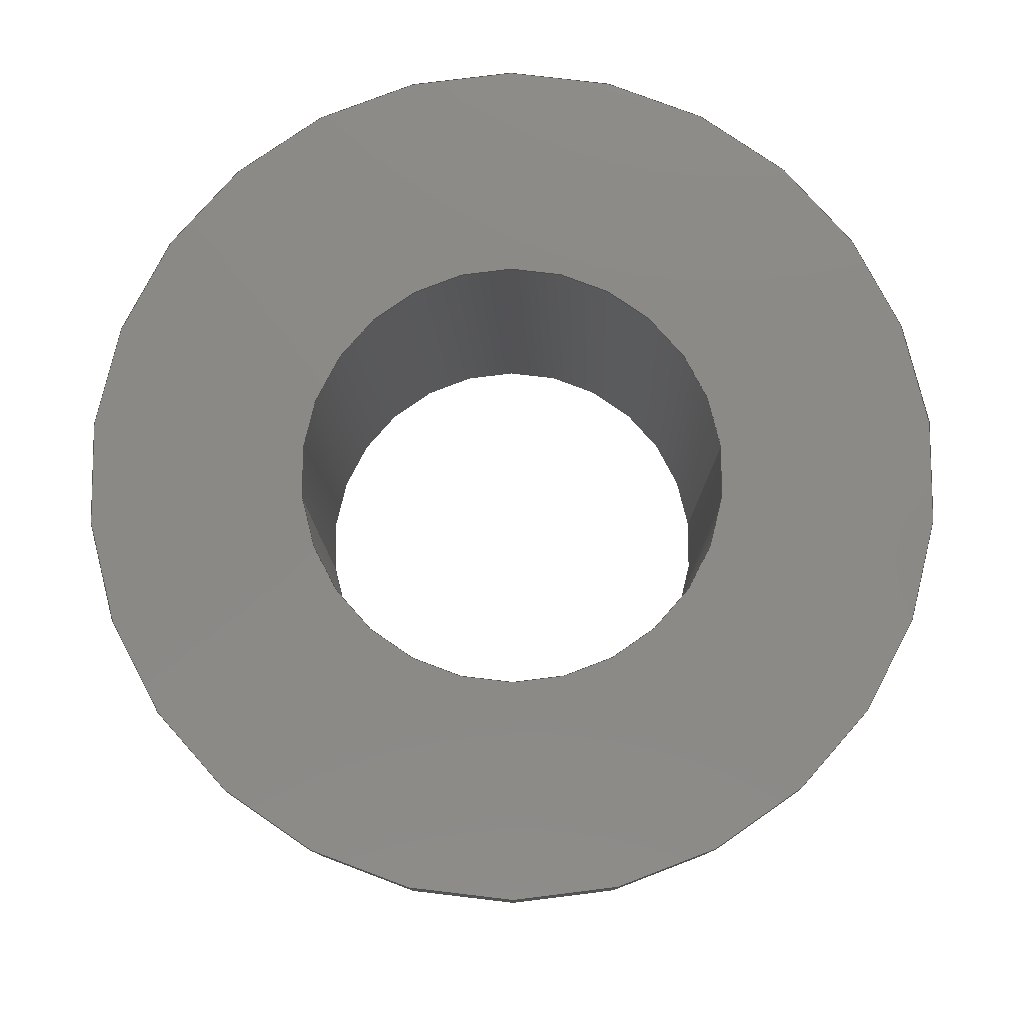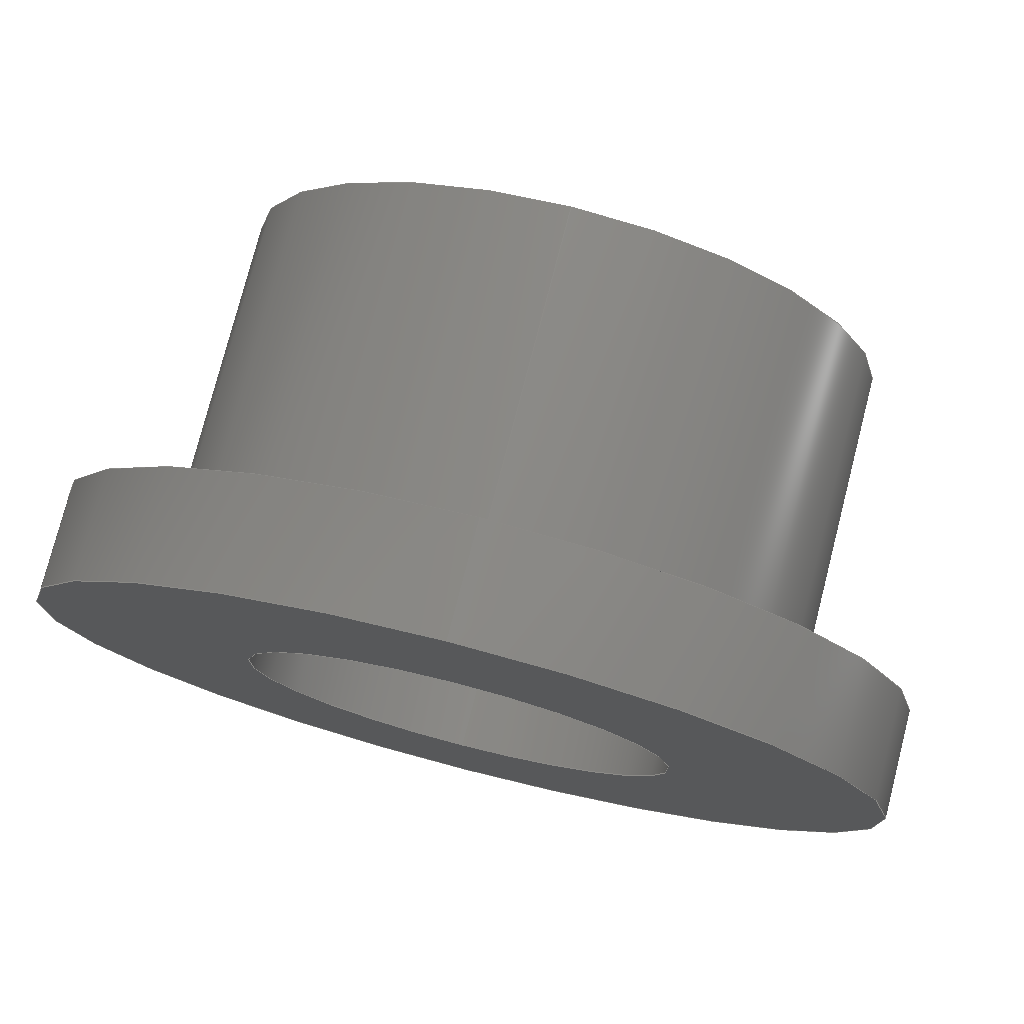
<metadata>
{"format":"step","ext":"step","renderer":"f3d","projection":"perspective","resolution":1024,"background":"white","views":[{"elev":79.1,"azim":82.9,"up":"+Y"},{"elev":77.0,"azim":-165.6,"up":"+Z"}]}
</metadata>
<code>
ISO-10303-21;
DATA;
#1 = VERTEX_POINT ( 'NONE', #7 ) ;
#2 = CARTESIAN_POINT ( 'NONE',  ( 0, 0, 0 ) ) ;
#3 = VERTEX_POINT ( 'NONE', #283 ) ;
#4 = AXIS2_PLACEMENT_3D ( 'NONE', #127, #240, #30 ) ;
#5 = FACE_OUTER_BOUND ( 'NONE', #46, .T. ) ;
#6 = DIRECTION ( 'NONE',  ( -0, -1, -0 ) ) ;
#7 = CARTESIAN_POINT ( 'NONE',  ( 0, 1.5, -2 ) ) ;
#8 = AXIS2_PLACEMENT_3D ( 'NONE', #71, #38, #251 ) ;
#9 = FACE_OUTER_BOUND ( 'NONE', #275, .T. ) ;
#10 = VERTEX_POINT ( 'NONE', #197 ) ;
#11 = PRODUCT_DEFINITION ( 'UNKNOWN', '', #166, #231 ) ;
#12 = DIRECTION ( 'NONE',  ( -0, -1, -0 ) ) ;
#13 = CARTESIAN_POINT ( 'NONE',  ( 2.449e-16, 2, 2 ) ) ;
#14 = AXIS2_PLACEMENT_3D ( 'NONE', #43, #63, #92 ) ;
#15 = PLANE ( 'NONE',  #188 ) ;
#16 = DIRECTION ( 'NONE',  ( 0, 0, -1 ) ) ;
#17 = DIRECTION ( 'NONE',  ( -0, -1, -0 ) ) ;
#18 = CARTESIAN_POINT ( 'NONE',  ( 0, 2, -2 ) ) ;
#19 = CIRCLE ( 'NONE', #25, 1.5 ) ;
#20 = AXIS2_PLACEMENT_3D ( 'NONE', #2, #83, #104 ) ;
#21 = APPLICATION_CONTEXT ( 'automotive_design' ) ;
#22 = EDGE_LOOP ( 'NONE', ( #153, #146 ) ) ;
#23 = DIRECTION ( 'NONE',  ( 0, 1, 0 ) ) ;
#24 = DIRECTION ( 'NONE',  ( -0, -1, -0 ) ) ;
#25 = AXIS2_PLACEMENT_3D ( 'NONE', #265, #40, #139 ) ;
#26 = VERTEX_POINT ( 'NONE', #85 ) ;
#27 = SURFACE_SIDE_STYLE ('',( #274 ) ) ;
#28 = DIRECTION ( 'NONE',  ( -0, -1, -0 ) ) ;
#29 = ORIENTED_EDGE ( 'NONE', *, *, #108, .F. ) ;
#30 = DIRECTION ( 'NONE',  ( 0, 0, -1 ) ) ;
#31 = APPLICATION_PROTOCOL_DEFINITION ( 'draft international standard', 'automotive_design', 1998, #264 ) ;
#32 = STYLED_ITEM ( 'NONE', ( #48 ), #198 ) ;
#33 =( LENGTH_UNIT ( ) NAMED_UNIT ( * ) SI_UNIT ( .MILLI., .METRE. ) );
#34 = AXIS2_PLACEMENT_3D ( 'NONE', #77, #154, #276 ) ;
#35 = ORIENTED_EDGE ( 'NONE', *, *, #132, .T. ) ;
#36 = PRODUCT ( 'servo_eyelet', 'servo_eyelet', '', ( #58 ) ) ;
#37 = DIRECTION ( 'NONE',  ( 0, 0, -1 ) ) ;
#38 = DIRECTION ( 'NONE',  ( -0, -1, -0 ) ) ;
#39 = FACE_OUTER_BOUND ( 'NONE', #97, .T. ) ;
#40 = DIRECTION ( 'NONE',  ( -0, -1, -0 ) ) ;
#41 = UNCERTAINTY_MEASURE_WITH_UNIT (LENGTH_MEASURE( 1e-05 ), #183, 'distance_accuracy_value', 'NONE');
#42 = FACE_OUTER_BOUND ( 'NONE', #214, .T. ) ;
#43 = CARTESIAN_POINT ( 'NONE',  ( 0, 0, 0 ) ) ;
#44 = FACE_OUTER_BOUND ( 'NONE', #125, .T. ) ;
#45 = CIRCLE ( 'NONE', #109, 2 ) ;
#46 = EDGE_LOOP ( 'NONE', ( #76, #35 ) ) ;
#47 = CARTESIAN_POINT ( 'NONE',  ( 0, 2, -1 ) ) ;
#48 = PRESENTATION_STYLE_ASSIGNMENT (( #172 ) ) ;
#49 = ORIENTED_EDGE ( 'NONE', *, *, #145, .F. ) ;
#50 = EDGE_CURVE ( 'NONE', #26, #3, #62, .T. ) ;
#51 = DIRECTION ( 'NONE',  ( -0, -1, -0 ) ) ;
#52 = CARTESIAN_POINT ( 'NONE',  ( 1.225e-16, 0, 1 ) ) ;
#53 = AXIS2_PLACEMENT_3D ( 'NONE', #284, #182, #37 ) ;
#54 = ORIENTED_EDGE ( 'NONE', *, *, #50, .T. ) ;
#55 = CARTESIAN_POINT ( 'NONE',  ( 0, 0, 0 ) ) ;
#56 =( LENGTH_UNIT ( ) NAMED_UNIT ( * ) SI_UNIT ( .MILLI., .METRE. ) );
#57 = DIRECTION ( 'NONE',  ( -0, -1, -0 ) ) ;
#58 = PRODUCT_CONTEXT ( 'NONE', #21, 'mechanical' ) ;
#59 =( NAMED_UNIT ( * ) PLANE_ANGLE_UNIT ( ) SI_UNIT ( $, .RADIAN. ) );
#60 = MANIFOLD_SOLID_BREP ( 'Revolve-Thin1', #220 ) ;
#61 = FILL_AREA_STYLE_COLOUR ( '', #87 ) ;
#62 = CIRCLE ( 'NONE', #263, 1.5 ) ;
#63 = DIRECTION ( 'NONE',  ( -0, -1, -0 ) ) ;
#64 = FACE_BOUND ( 'NONE', #133, .T. ) ;
#65 = PRODUCT_DEFINITION_SHAPE ( 'NONE', 'NONE',  #11 ) ;
#66 = EDGE_CURVE ( 'NONE', #148, #82, #243, .T. ) ;
#67 = CARTESIAN_POINT ( 'NONE',  ( 0, 0, 0 ) ) ;
#68 = DIRECTION ( 'NONE',  ( 0, 0, -1 ) ) ;
#69 = AXIS2_PLACEMENT_3D ( 'NONE', #227, #17, #117 ) ;
#70 = DIRECTION ( 'NONE',  ( -0, -1, -0 ) ) ;
#71 = CARTESIAN_POINT ( 'NONE',  ( 0, 1.5, 0 ) ) ;
#72 = EDGE_CURVE ( 'NONE', #105, #103, #45, .T. ) ;
#73 = AXIS2_PLACEMENT_3D ( 'NONE', #95, #186, #68 ) ;
#74 = ORIENTED_EDGE ( 'NONE', *, *, #156, .F. ) ;
#75 = EDGE_CURVE ( 'NONE', #1, #78, #161, .T. ) ;
#76 = ORIENTED_EDGE ( 'NONE', *, *, #225, .T. ) ;
#77 = CARTESIAN_POINT ( 'NONE',  ( 0, 0, 0 ) ) ;
#78 = VERTEX_POINT ( 'NONE', #118 ) ;
#79 = DIRECTION ( 'NONE',  ( 0, 0, -1 ) ) ;
#80 = DIRECTION ( 'NONE',  ( 0, 0, -1 ) ) ;
#81 = AXIS2_PLACEMENT_3D ( 'NONE', #67, #12, #246 ) ;
#82 = VERTEX_POINT ( 'NONE', #158 ) ;
#83 = DIRECTION ( 'NONE',  ( 0, 0, 1 ) ) ;
#84 = CARTESIAN_POINT ( 'NONE',  ( 1.5, 0, 0 ) ) ;
#85 = CARTESIAN_POINT ( 'NONE',  ( 1.837e-16, 1.5, 1.5 ) ) ;
#86 = CIRCLE ( 'NONE', #8, 2 ) ;
#87 = COLOUR_RGB ( '',1, 1, 0.502 ) ;
#88 = CARTESIAN_POINT ( 'NONE',  ( 0, 1.5, 0 ) ) ;
#89 = AXIS2_PLACEMENT_3D ( 'NONE', #111, #249, #228 ) ;
#90 = STYLED_ITEM ( 'NONE', ( #181 ), #60 ) ;
#91 = SURFACE_STYLE_USAGE ( .BOTH. , #247 ) ;
#92 = DIRECTION ( 'NONE',  ( 0, 0, -1 ) ) ;
#93 = DIRECTION ( 'NONE',  ( 0, 0, -1 ) ) ;
#94 = UNCERTAINTY_MEASURE_WITH_UNIT (LENGTH_MEASURE( 1e-05 ), #33, 'distance_accuracy_value', 'NONE');
#95 = CARTESIAN_POINT ( 'NONE',  ( 1, 2, 0 ) ) ;
#96 = EDGE_CURVE ( 'NONE', #103, #1, #179, .T. ) ;
#97 = EDGE_LOOP ( 'NONE', ( #223, #100 ) ) ;
#98 = AXIS2_PLACEMENT_3D ( 'NONE', #280, #28, #185 ) ;
#99 = ADVANCED_FACE ( 'NONE', ( #44 ), #268, .T. ) ;
#100 = ORIENTED_EDGE ( 'NONE', *, *, #108, .T. ) ;
#101 = ORIENTED_EDGE ( 'NONE', *, *, #145, .T. ) ;
#102 = CARTESIAN_POINT ( 'NONE',  ( 0, 0, -1.5 ) ) ;
#103 = VERTEX_POINT ( 'NONE', #18 ) ;
#104 = DIRECTION ( 'NONE',  ( 1, 0, 0 ) ) ;
#105 = VERTEX_POINT ( 'NONE', #13 ) ;
#106 = ADVANCED_FACE ( 'NONE', ( #287, #64 ), #245, .F. ) ;
#107 = DIRECTION ( 'NONE',  ( 0, 0, -1 ) ) ;
#108 = EDGE_CURVE ( 'NONE', #78, #1, #86, .T. ) ;
#109 = AXIS2_PLACEMENT_3D ( 'NONE', #204, #203, #16 ) ;
#110 = FACE_OUTER_BOUND ( 'NONE', #221, .T. ) ;
#111 = CARTESIAN_POINT ( 'NONE',  ( 0, 0, 0 ) ) ;
#112 = CIRCLE ( 'NONE', #4, 1.5 ) ;
#113 = MECHANICAL_DESIGN_GEOMETRIC_PRESENTATION_REPRESENTATION (  '', ( #32 ), #155 ) ;
#114 = CARTESIAN_POINT ( 'NONE',  ( 1, 1.5, 0 ) ) ;
#115 = CARTESIAN_POINT ( 'NONE',  ( 0, 0, 0 ) ) ;
#116 = CARTESIAN_POINT ( 'NONE',  ( 0, 0, -1.5 ) ) ;
#117 = DIRECTION ( 'NONE',  ( 0, 0, -1 ) ) ;
#118 = CARTESIAN_POINT ( 'NONE',  ( 2.449e-16, 1.5, 2 ) ) ;
#119 = AXIS2_PLACEMENT_3D ( 'NONE', #261, #70, #93 ) ;
#120 = ORIENTED_EDGE ( 'NONE', *, *, #222, .F. ) ;
#121 = ADVANCED_FACE ( 'NONE', ( #110 ), #137, .F. ) ;
#122 = CYLINDRICAL_SURFACE ( 'NONE', #144, 1 ) ;
#123 = ORIENTED_EDGE ( 'NONE', *, *, #270, .F. ) ;
#124 =( NAMED_UNIT ( * ) PLANE_ANGLE_UNIT ( ) SI_UNIT ( $, .RADIAN. ) );
#125 = EDGE_LOOP ( 'NONE', ( #278, #128, #170, #187 ) ) ;
#126 = EDGE_LOOP ( 'NONE', ( #123, #236 ) ) ;
#127 = CARTESIAN_POINT ( 'NONE',  ( 0, 1.5, 0 ) ) ;
#128 = ORIENTED_EDGE ( 'NONE', *, *, #136, .T. ) ;
#129 = DIRECTION ( 'NONE',  ( -0, -1, -0 ) ) ;
#130 = SHAPE_DEFINITION_REPRESENTATION ( #65, #198 ) ;
#131 = CARTESIAN_POINT ( 'NONE',  ( 0, 1.5, 0 ) ) ;
#132 = EDGE_CURVE ( 'NONE', #10, #282, #19, .T. ) ;
#133 = EDGE_LOOP ( 'NONE', ( #239, #167 ) ) ;
#134 =( GEOMETRIC_REPRESENTATION_CONTEXT ( 3 ) GLOBAL_UNCERTAINTY_ASSIGNED_CONTEXT ( ( #41 ) ) GLOBAL_UNIT_ASSIGNED_CONTEXT ( ( #183, #164, #285 ) ) REPRESENTATION_CONTEXT ( 'NONE', 'WORKASPACE' ) );
#135 = ORIENTED_EDGE ( 'NONE', *, *, #289, .F. ) ;
#136 = EDGE_CURVE ( 'NONE', #105, #78, #288, .T. ) ;
#137 = CYLINDRICAL_SURFACE ( 'NONE', #252, 1 ) ;
#138 = FACE_BOUND ( 'NONE', #22, .T. ) ;
#139 = DIRECTION ( 'NONE',  ( 0, 0, -1 ) ) ;
#140 = VECTOR ( 'NONE', #224, 1000 ) ;
#141 = CYLINDRICAL_SURFACE ( 'NONE', #69, 1.5 ) ;
#142 = ADVANCED_FACE ( 'NONE', ( #42 ), #141, .T. ) ;
#143 = DIRECTION ( 'NONE',  ( -0, -1, -0 ) ) ;
#144 = AXIS2_PLACEMENT_3D ( 'NONE', #211, #51, #291 ) ;
#145 = EDGE_CURVE ( 'NONE', #82, #292, #258, .T. ) ;
#146 = ORIENTED_EDGE ( 'NONE', *, *, #50, .F. ) ;
#147 = FACE_OUTER_BOUND ( 'NONE', #175, .T. ) ;
#148 = VERTEX_POINT ( 'NONE', #47 ) ;
#149 = LINE ( 'NONE', #116, #140 ) ;
#150 =( NAMED_UNIT ( * ) SI_UNIT ( $, .STERADIAN. ) SOLID_ANGLE_UNIT ( ) );
#151 = ORIENTED_EDGE ( 'NONE', *, *, #193, .T. ) ;
#152 = CARTESIAN_POINT ( 'NONE',  ( 1.837e-16, 0, 1.5 ) ) ;
#153 = ORIENTED_EDGE ( 'NONE', *, *, #201, .F. ) ;
#154 = DIRECTION ( 'NONE',  ( -0, -1, -0 ) ) ;
#155 =( GEOMETRIC_REPRESENTATION_CONTEXT ( 3 ) GLOBAL_UNCERTAINTY_ASSIGNED_CONTEXT ( ( #209 ) ) GLOBAL_UNIT_ASSIGNED_CONTEXT ( ( #56, #59, #256 ) ) REPRESENTATION_CONTEXT ( 'NONE', 'WORKASPACE' ) );
#156 = EDGE_CURVE ( 'NONE', #103, #105, #212, .T. ) ;
#157 = VECTOR ( 'NONE', #163, 1000 ) ;
#158 = CARTESIAN_POINT ( 'NONE',  ( 1.225e-16, 2, 1 ) ) ;
#159 = FILL_AREA_STYLE ('',( #61 ) ) ;
#160 = CARTESIAN_POINT ( 'NONE',  ( 2.449e-16, 0, 2 ) ) ;
#161 = CIRCLE ( 'NONE', #230, 2 ) ;
#162 = PRESENTATION_LAYER_ASSIGNMENT (  '', '', ( #90 ) ) ;
#163 = DIRECTION ( 'NONE',  ( -0, -1, -0 ) ) ;
#164 =( NAMED_UNIT ( * ) PLANE_ANGLE_UNIT ( ) SI_UNIT ( $, .RADIAN. ) );
#165 = CIRCLE ( 'NONE', #184, 1 ) ;
#166 = PRODUCT_DEFINITION_FORMATION_WITH_SPECIFIED_SOURCE ( 'ANY', '', #36, .NOT_KNOWN. ) ;
#167 = ORIENTED_EDGE ( 'NONE', *, *, #289, .T. ) ;
#168 = EDGE_LOOP ( 'NONE', ( #49, #257, #253, #269 ) ) ;
#169 = FACE_OUTER_BOUND ( 'NONE', #168, .T. ) ;
#170 = ORIENTED_EDGE ( 'NONE', *, *, #75, .F. ) ;
#171 = VECTOR ( 'NONE', #273, 1000 ) ;
#172 = SURFACE_STYLE_USAGE ( .BOTH. , #27 ) ;
#173 = ORIENTED_EDGE ( 'NONE', *, *, #72, .F. ) ;
#174 = ADVANCED_FACE ( 'NONE', ( #147 ), #235, .T. ) ;
#175 = EDGE_LOOP ( 'NONE', ( #190, #242, #237, #29 ) ) ;
#176 = EDGE_CURVE ( 'NONE', #292, #294, #165, .T. ) ;
#177 = COLOUR_RGB ( '',1, 1, 0.502 ) ;
#178 =( GEOMETRIC_REPRESENTATION_CONTEXT ( 3 ) GLOBAL_UNCERTAINTY_ASSIGNED_CONTEXT ( ( #94 ) ) GLOBAL_UNIT_ASSIGNED_CONTEXT ( ( #33, #124, #150 ) ) REPRESENTATION_CONTEXT ( 'NONE', 'WORKASPACE' ) );
#179 = LINE ( 'NONE', #266, #157 ) ;
#180 = DIRECTION ( 'NONE',  ( -0, -1, -0 ) ) ;
#181 = PRESENTATION_STYLE_ASSIGNMENT (( #91 ) ) ;
#182 = DIRECTION ( 'NONE',  ( -0, -1, -0 ) ) ;
#183 =( LENGTH_UNIT ( ) NAMED_UNIT ( * ) SI_UNIT ( .MILLI., .METRE. ) );
#184 = AXIS2_PLACEMENT_3D ( 'NONE', #55, #24, #79 ) ;
#185 = DIRECTION ( 'NONE',  ( 0, 0, -1 ) ) ;
#186 = DIRECTION ( 'NONE',  ( 0, -1, -0 ) ) ;
#187 = ORIENTED_EDGE ( 'NONE', *, *, #96, .F. ) ;
#188 = AXIS2_PLACEMENT_3D ( 'NONE', #114, #293, #80 ) ;
#189 = CARTESIAN_POINT ( 'NONE',  ( 1.225e-16, 0, 1 ) ) ;
#190 = ORIENTED_EDGE ( 'NONE', *, *, #136, .F. ) ;
#191 = CARTESIAN_POINT ( 'NONE',  ( 0, 2, 0 ) ) ;
#192 = FILL_AREA_STYLE_COLOUR ( '', #177 ) ;
#193 = EDGE_CURVE ( 'NONE', #26, #10, #281, .T. ) ;
#194 = DIRECTION ( 'NONE',  ( 0, 0, -1 ) ) ;
#195 = ORIENTED_EDGE ( 'NONE', *, *, #225, .F. ) ;
#196 = CIRCLE ( 'NONE', #98, 1 ) ;
#197 = CARTESIAN_POINT ( 'NONE',  ( 1.837e-16, 0, 1.5 ) ) ;
#198 = ADVANCED_BREP_SHAPE_REPRESENTATION ( 'servo_eyelet', ( #60, #20 ), #178 ) ;
#199 = PLANE ( 'NONE',  #271 ) ;
#200 = VECTOR ( 'NONE', #129, 1000 ) ;
#201 = EDGE_CURVE ( 'NONE', #3, #26, #112, .T. ) ;
#202 = CYLINDRICAL_SURFACE ( 'NONE', #53, 1.5 ) ;
#203 = DIRECTION ( 'NONE',  ( -0, -1, -0 ) ) ;
#204 = CARTESIAN_POINT ( 'NONE',  ( 0, 2, 0 ) ) ;
#205 = EDGE_CURVE ( 'NONE', #148, #294, #218, .T. ) ;
#206 = DIRECTION ( 'NONE',  ( 0, 0, -1 ) ) ;
#207 = SURFACE_STYLE_FILL_AREA ( #159 ) ;
#208 = CIRCLE ( 'NONE', #81, 1 ) ;
#209 = UNCERTAINTY_MEASURE_WITH_UNIT (LENGTH_MEASURE( 1e-05 ), #56, 'distance_accuracy_value', 'NONE');
#210 = EDGE_LOOP ( 'NONE', ( #74, #173 ) ) ;
#211 = CARTESIAN_POINT ( 'NONE',  ( 0, 0, 0 ) ) ;
#212 = CIRCLE ( 'NONE', #226, 2 ) ;
#213 = ADVANCED_FACE ( 'NONE', ( #233, #5 ), #199, .F. ) ;
#214 = EDGE_LOOP ( 'NONE', ( #272, #54, #216, #232 ) ) ;
#215 = CARTESIAN_POINT ( 'NONE',  ( 0, 0, -1 ) ) ;
#216 = ORIENTED_EDGE ( 'NONE', *, *, #222, .T. ) ;
#217 = ADVANCED_FACE ( 'NONE', ( #169 ), #122, .F. ) ;
#218 = LINE ( 'NONE', #215, #171 ) ;
#219 = FILL_AREA_STYLE ('',( #192 ) ) ;
#220 = CLOSED_SHELL ( 'NONE', ( #99, #121, #250, #279, #142, #213, #217, #106, #174 ) ) ;
#221 = EDGE_LOOP ( 'NONE', ( #135, #101, #234, #290 ) ) ;
#222 = EDGE_CURVE ( 'NONE', #3, #282, #149, .T. ) ;
#223 = ORIENTED_EDGE ( 'NONE', *, *, #75, .T. ) ;
#224 = DIRECTION ( 'NONE',  ( -0, -1, -0 ) ) ;
#225 = EDGE_CURVE ( 'NONE', #282, #10, #267, .T. ) ;
#226 = AXIS2_PLACEMENT_3D ( 'NONE', #191, #57, #194 ) ;
#227 = CARTESIAN_POINT ( 'NONE',  ( 0, 0, 0 ) ) ;
#228 = DIRECTION ( 'NONE',  ( 0, 0, -1 ) ) ;
#229 = DIRECTION ( 'NONE',  ( 0, 0, -1 ) ) ;
#230 = AXIS2_PLACEMENT_3D ( 'NONE', #88, #143, #229 ) ;
#231 = PRODUCT_DEFINITION_CONTEXT ( 'detailed design', #264, 'design' ) ;
#232 = ORIENTED_EDGE ( 'NONE', *, *, #132, .F. ) ;
#233 = FACE_BOUND ( 'NONE', #126, .T. ) ;
#234 = ORIENTED_EDGE ( 'NONE', *, *, #176, .T. ) ;
#235 = CYLINDRICAL_SURFACE ( 'NONE', #34, 2 ) ;
#236 = ORIENTED_EDGE ( 'NONE', *, *, #176, .F. ) ;
#237 = ORIENTED_EDGE ( 'NONE', *, *, #96, .T. ) ;
#238 = DIRECTION ( 'NONE',  ( -0, -1, -0 ) ) ;
#239 = ORIENTED_EDGE ( 'NONE', *, *, #66, .T. ) ;
#240 = DIRECTION ( 'NONE',  ( -0, -1, -0 ) ) ;
#241 = CARTESIAN_POINT ( 'NONE',  ( 0, 0, -1 ) ) ;
#242 = ORIENTED_EDGE ( 'NONE', *, *, #72, .T. ) ;
#243 = CIRCLE ( 'NONE', #119, 1 ) ;
#244 = VECTOR ( 'NONE', #238, 1000 ) ;
#245 = PLANE ( 'NONE',  #73 ) ;
#246 = DIRECTION ( 'NONE',  ( 0, 0, -1 ) ) ;
#247 = SURFACE_SIDE_STYLE ('',( #207 ) ) ;
#248 = DIRECTION ( 'NONE',  ( -0, -1, -0 ) ) ;
#249 = DIRECTION ( 'NONE',  ( -0, -1, -0 ) ) ;
#250 = ADVANCED_FACE ( 'NONE', ( #9 ), #202, .T. ) ;
#251 = DIRECTION ( 'NONE',  ( 0, 0, -1 ) ) ;
#252 = AXIS2_PLACEMENT_3D ( 'NONE', #115, #180, #206 ) ;
#253 = ORIENTED_EDGE ( 'NONE', *, *, #205, .T. ) ;
#254 = ORIENTED_EDGE ( 'NONE', *, *, #201, .T. ) ;
#255 = DIRECTION ( 'NONE',  ( 0, -0, 1 ) ) ;
#256 =( NAMED_UNIT ( * ) SI_UNIT ( $, .STERADIAN. ) SOLID_ANGLE_UNIT ( ) );
#257 = ORIENTED_EDGE ( 'NONE', *, *, #66, .F. ) ;
#258 = LINE ( 'NONE', #189, #200 ) ;
#259 = APPLICATION_PROTOCOL_DEFINITION ( 'draft international standard', 'automotive_design', 1998, #21 ) ;
#260 = PRODUCT_RELATED_PRODUCT_CATEGORY ( 'part', '', ( #36 ) ) ;
#261 = CARTESIAN_POINT ( 'NONE',  ( 0, 2, 0 ) ) ;
#262 = VECTOR ( 'NONE', #248, 1000 ) ;
#263 = AXIS2_PLACEMENT_3D ( 'NONE', #131, #6, #107 ) ;
#264 = APPLICATION_CONTEXT ( 'automotive_design' ) ;
#265 = CARTESIAN_POINT ( 'NONE',  ( 0, 0, 0 ) ) ;
#266 = CARTESIAN_POINT ( 'NONE',  ( 0, 0, -2 ) ) ;
#267 = CIRCLE ( 'NONE', #14, 1.5 ) ;
#268 = CYLINDRICAL_SURFACE ( 'NONE', #89, 2 ) ;
#269 = ORIENTED_EDGE ( 'NONE', *, *, #270, .T. ) ;
#270 = EDGE_CURVE ( 'NONE', #294, #292, #208, .T. ) ;
#271 = AXIS2_PLACEMENT_3D ( 'NONE', #84, #23, #255 ) ;
#272 = ORIENTED_EDGE ( 'NONE', *, *, #193, .F. ) ;
#273 = DIRECTION ( 'NONE',  ( -0, -1, -0 ) ) ;
#274 = SURFACE_STYLE_FILL_AREA ( #219 ) ;
#275 = EDGE_LOOP ( 'NONE', ( #254, #151, #195, #120 ) ) ;
#276 = DIRECTION ( 'NONE',  ( 0, 0, -1 ) ) ;
#277 = MECHANICAL_DESIGN_GEOMETRIC_PRESENTATION_REPRESENTATION (  '', ( #90 ), #134 ) ;
#278 = ORIENTED_EDGE ( 'NONE', *, *, #156, .T. ) ;
#279 = ADVANCED_FACE ( 'NONE', ( #39, #138 ), #15, .T. ) ;
#280 = CARTESIAN_POINT ( 'NONE',  ( 0, 2, 0 ) ) ;
#281 = LINE ( 'NONE', #152, #244 ) ;
#282 = VERTEX_POINT ( 'NONE', #102 ) ;
#283 = CARTESIAN_POINT ( 'NONE',  ( 0, 1.5, -1.5 ) ) ;
#284 = CARTESIAN_POINT ( 'NONE',  ( 0, 0, 0 ) ) ;
#285 =( NAMED_UNIT ( * ) SI_UNIT ( $, .STERADIAN. ) SOLID_ANGLE_UNIT ( ) );
#286 = PRESENTATION_LAYER_ASSIGNMENT (  '', '', ( #32 ) ) ;
#287 = FACE_OUTER_BOUND ( 'NONE', #210, .T. ) ;
#288 = LINE ( 'NONE', #160, #262 ) ;
#289 = EDGE_CURVE ( 'NONE', #82, #148, #196, .T. ) ;
#290 = ORIENTED_EDGE ( 'NONE', *, *, #205, .F. ) ;
#291 = DIRECTION ( 'NONE',  ( 0, 0, -1 ) ) ;
#292 = VERTEX_POINT ( 'NONE', #52 ) ;
#293 = DIRECTION ( 'NONE',  ( 0, -1, -0 ) ) ;
#294 = VERTEX_POINT ( 'NONE', #241 ) ;
ENDSEC;
END-ISO-10303-21;

</code>
